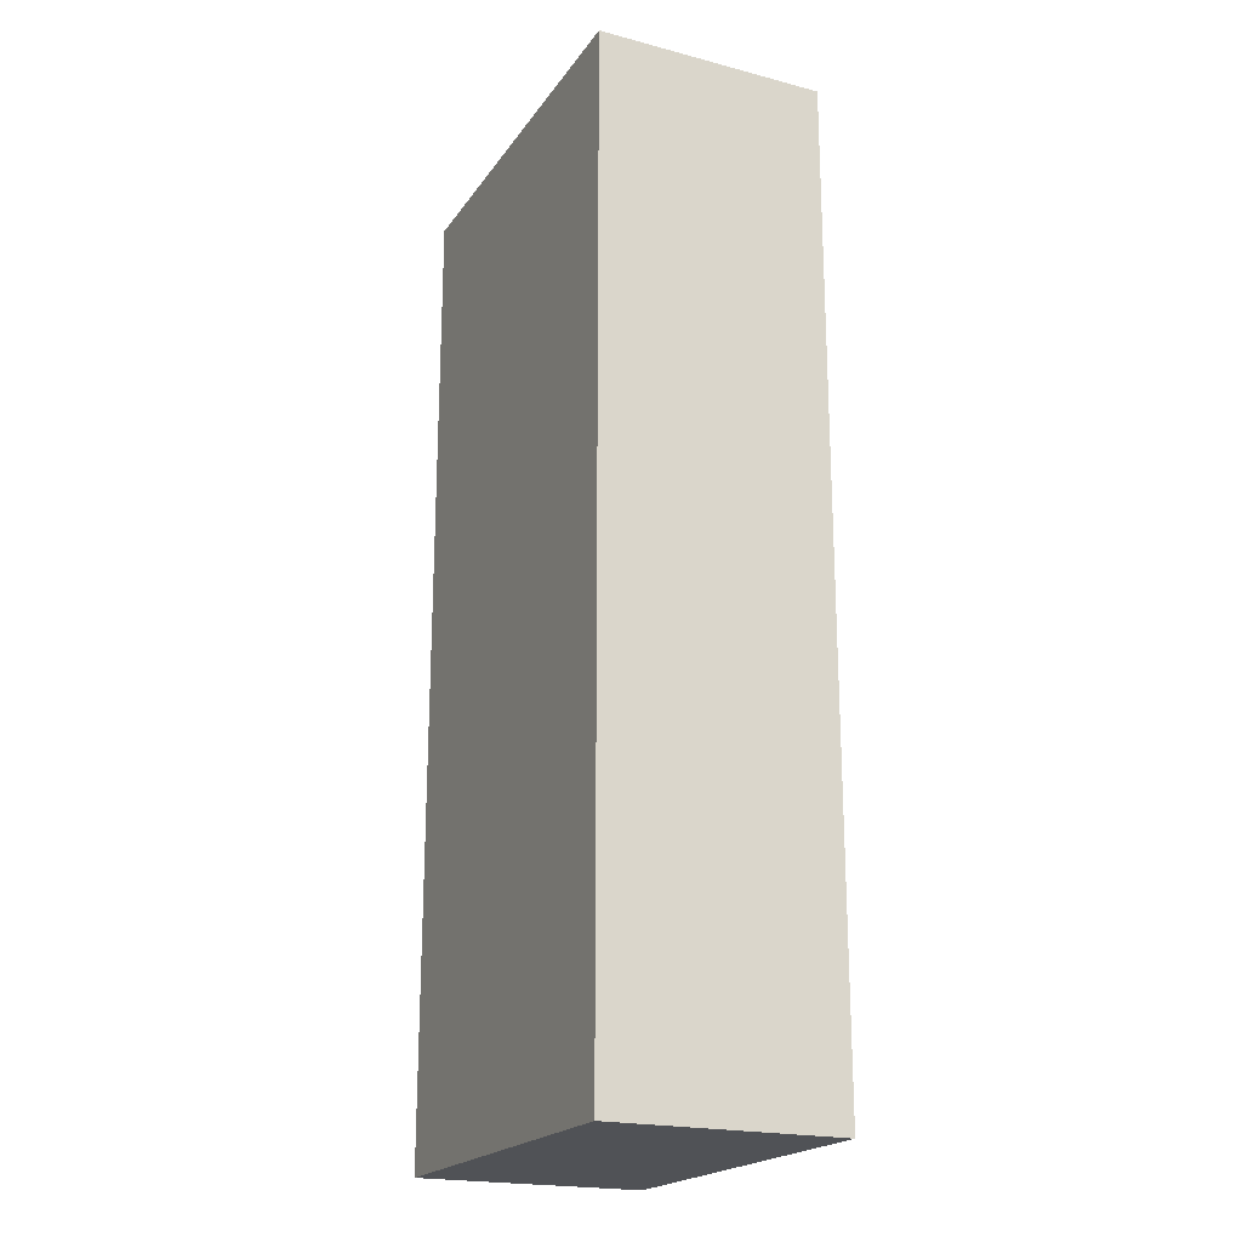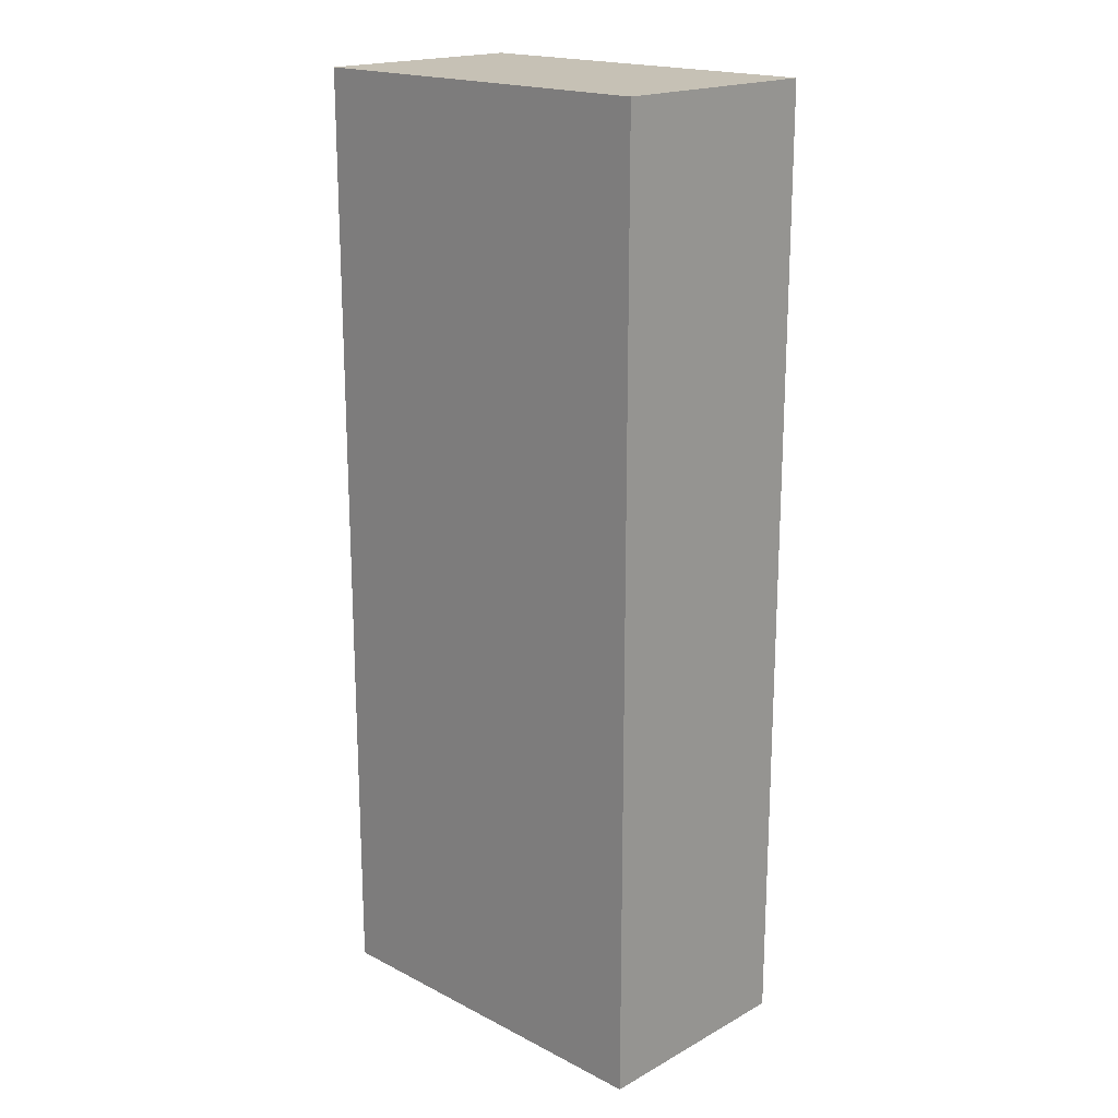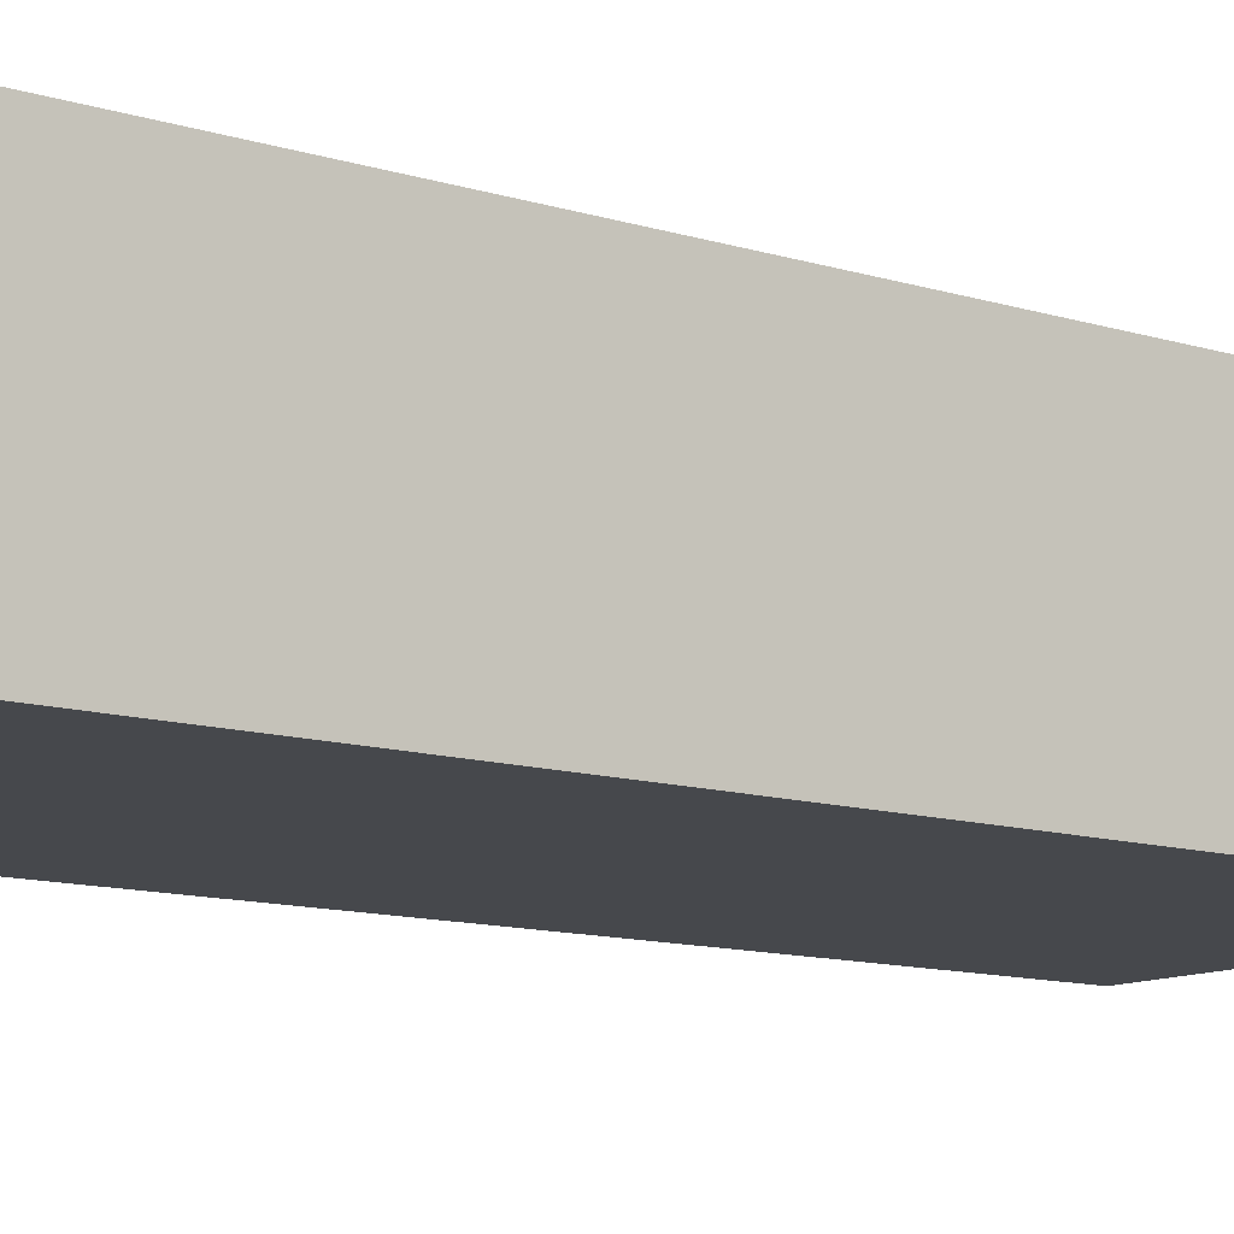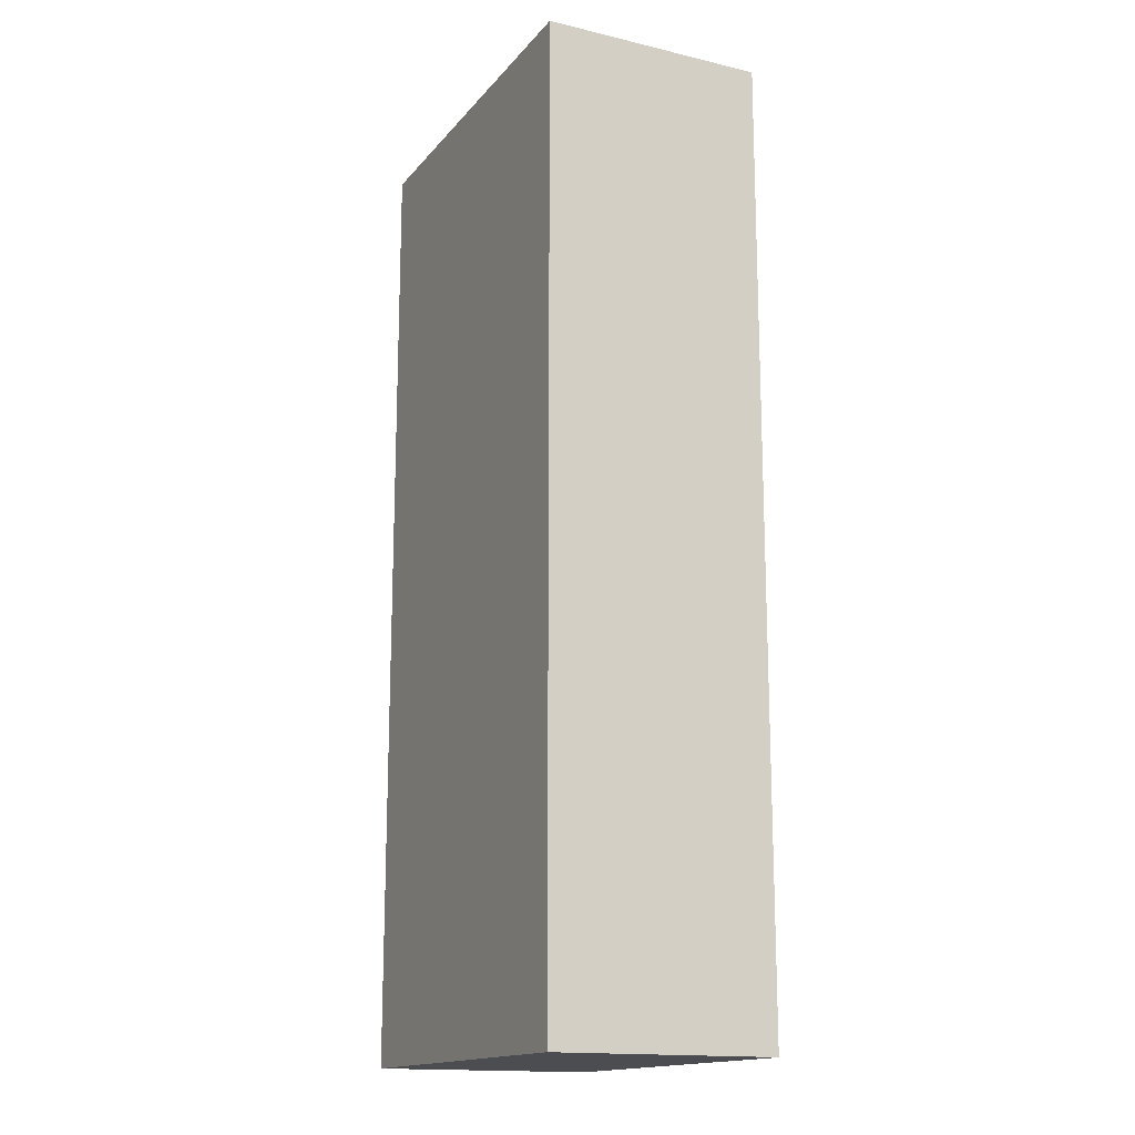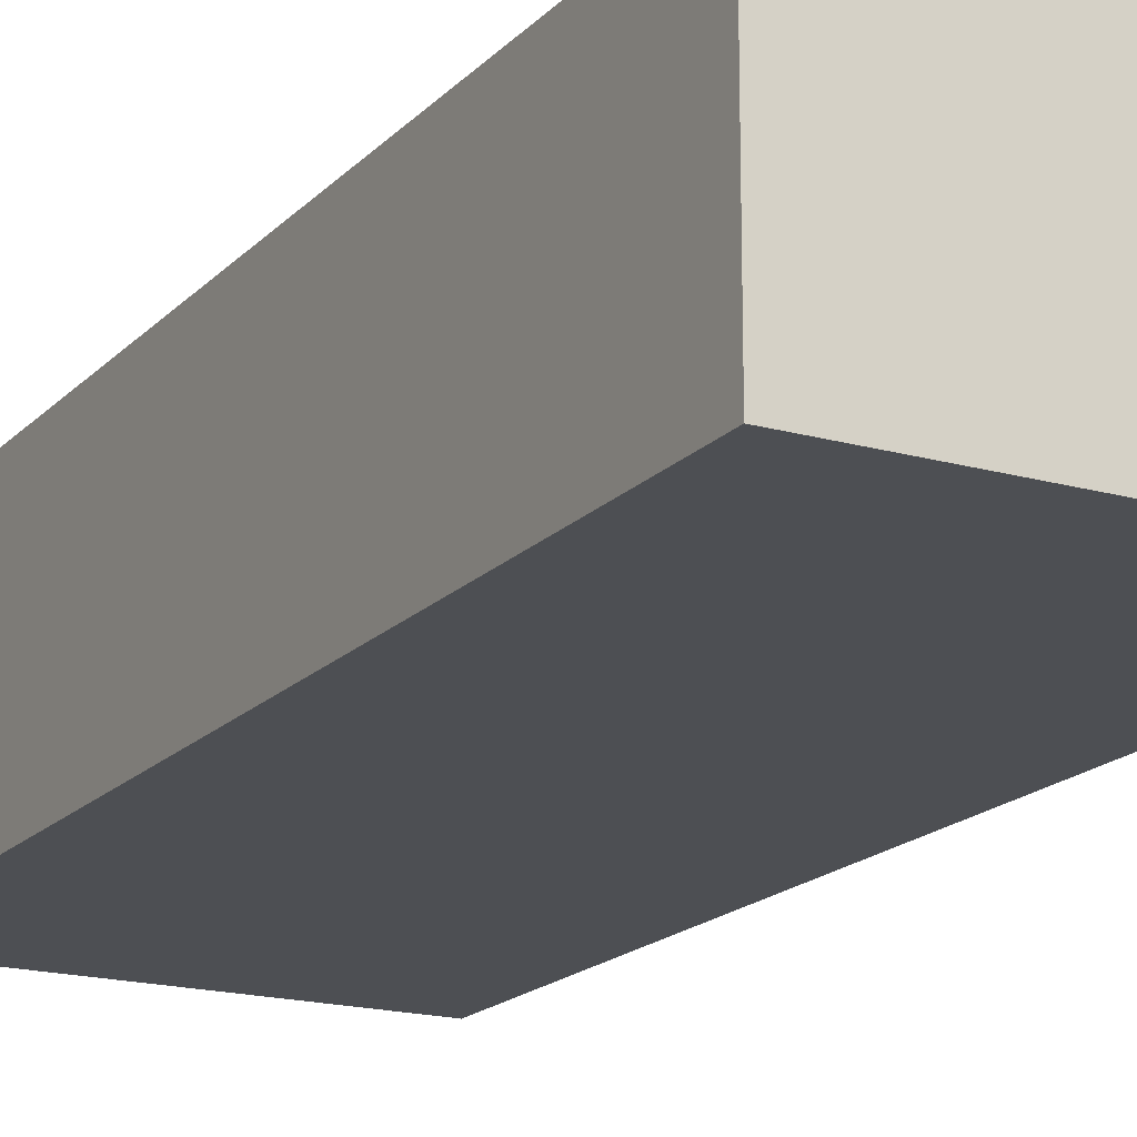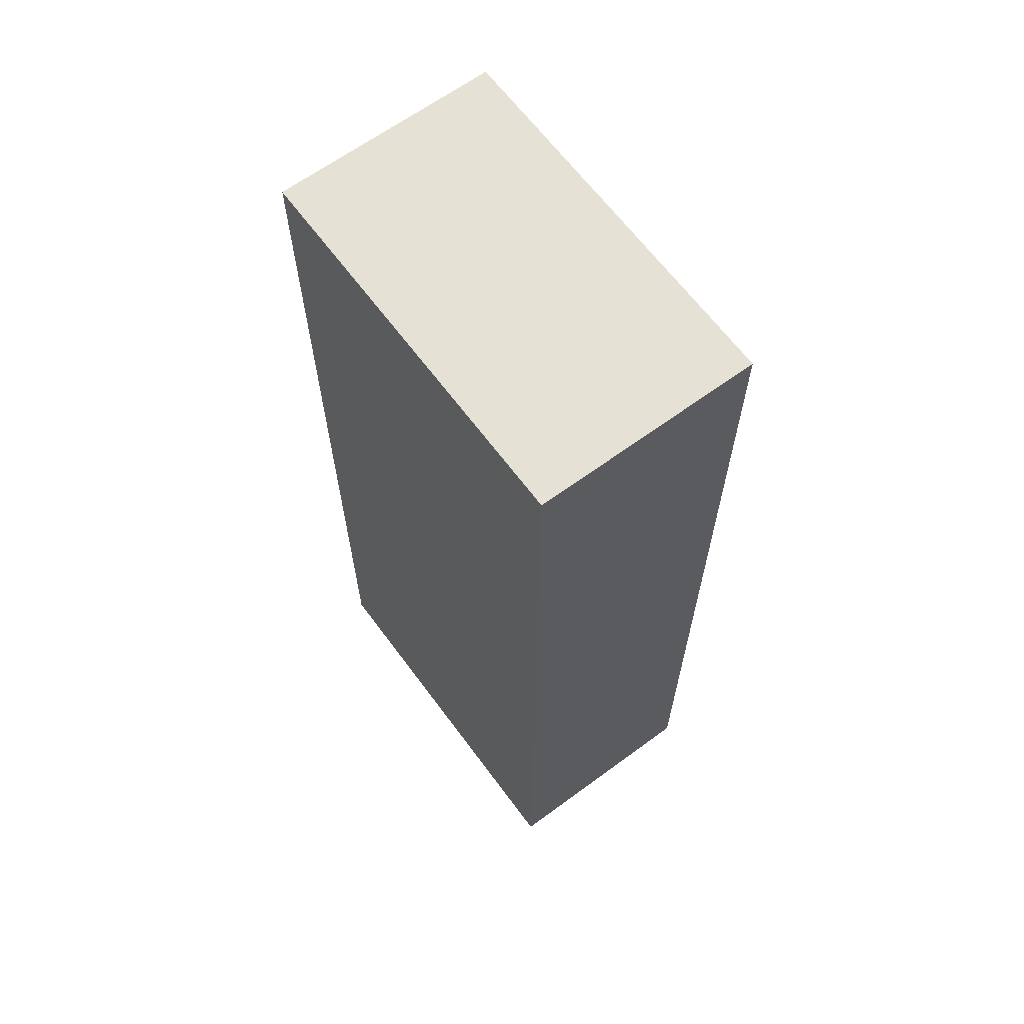
<metadata>
{"format":"obj","ext":"obj","renderer":"f3d","projection":"perspective","resolution":1024,"background":"white","views":[{"elev":-20.7,"azim":64.8,"up":"+Z"},{"elev":18.8,"azim":-135.9,"up":"+Z"},{"elev":-11.3,"azim":52.2,"up":"+Y"},{"elev":-15.9,"azim":-115.9,"up":"+Z"},{"elev":-18.0,"azim":151.2,"up":"+Y"},{"elev":64.7,"azim":53.5,"up":"+Z"}]}
</metadata>
<code>
v 2400 0 6000
v 0 0 0
v 2400 0 0
v 0 0 6000
v 2400 1400 0
v 0 1400 0
v 0 1400 6000
v 2400 1400 6000
g obj_44461297
f 1 2 3
f 2 1 4
f 5 2 6
f 2 5 3
f 7 5 6
f 5 7 8
f 7 2 4
f 2 7 6
f 1 7 4
f 7 1 8
f 3 8 1
f 8 3 5

</code>
